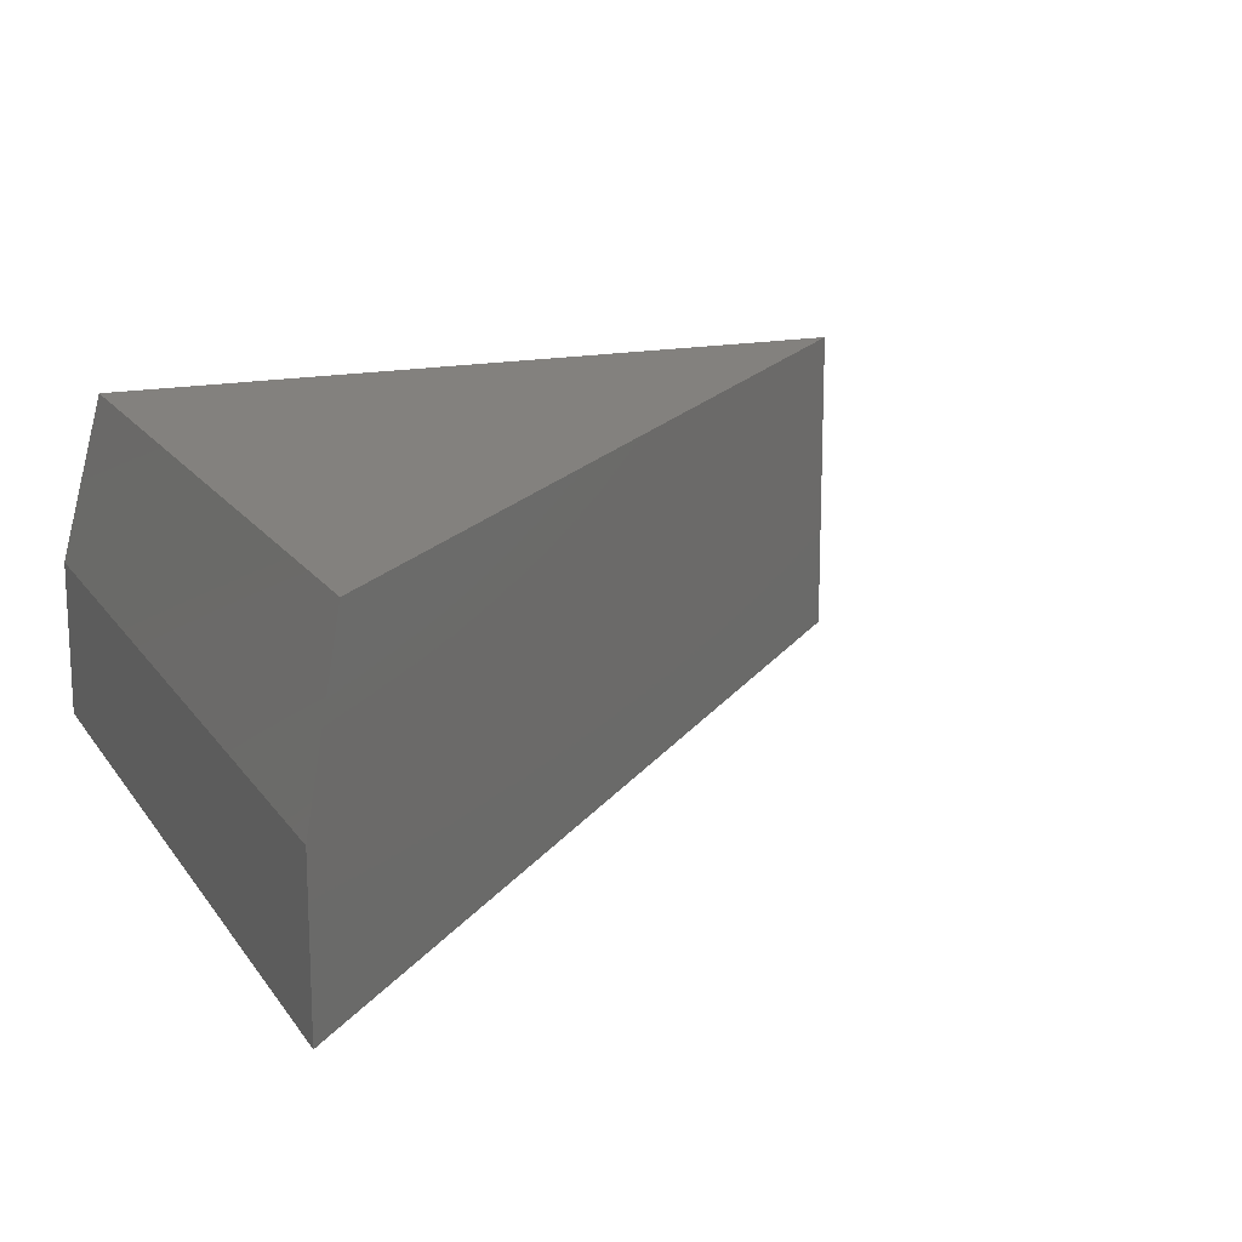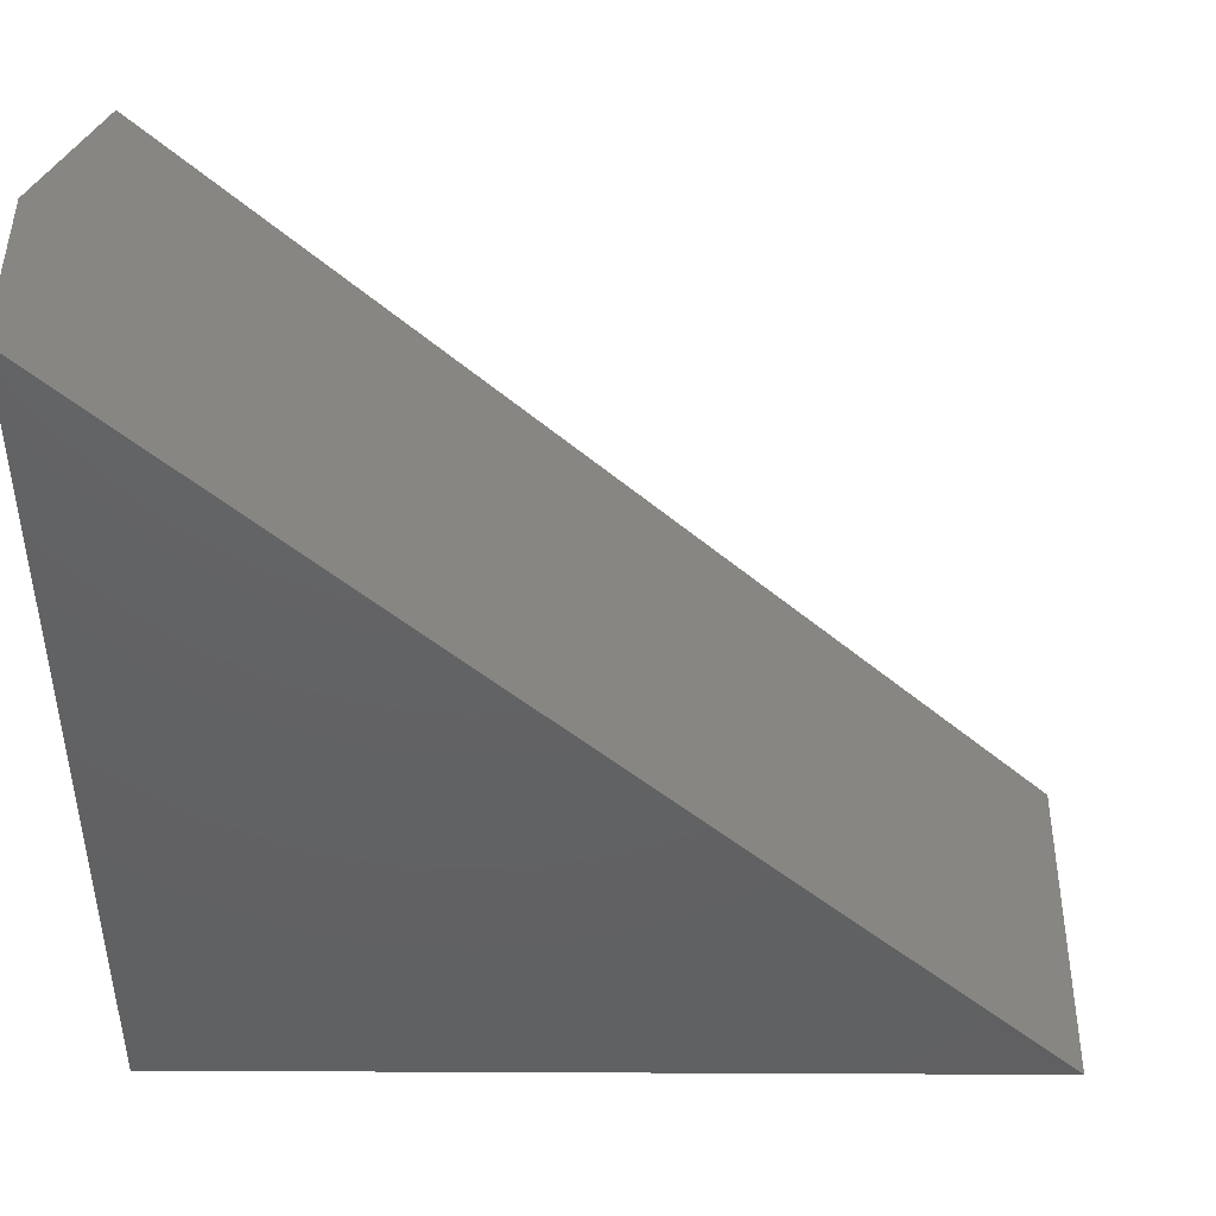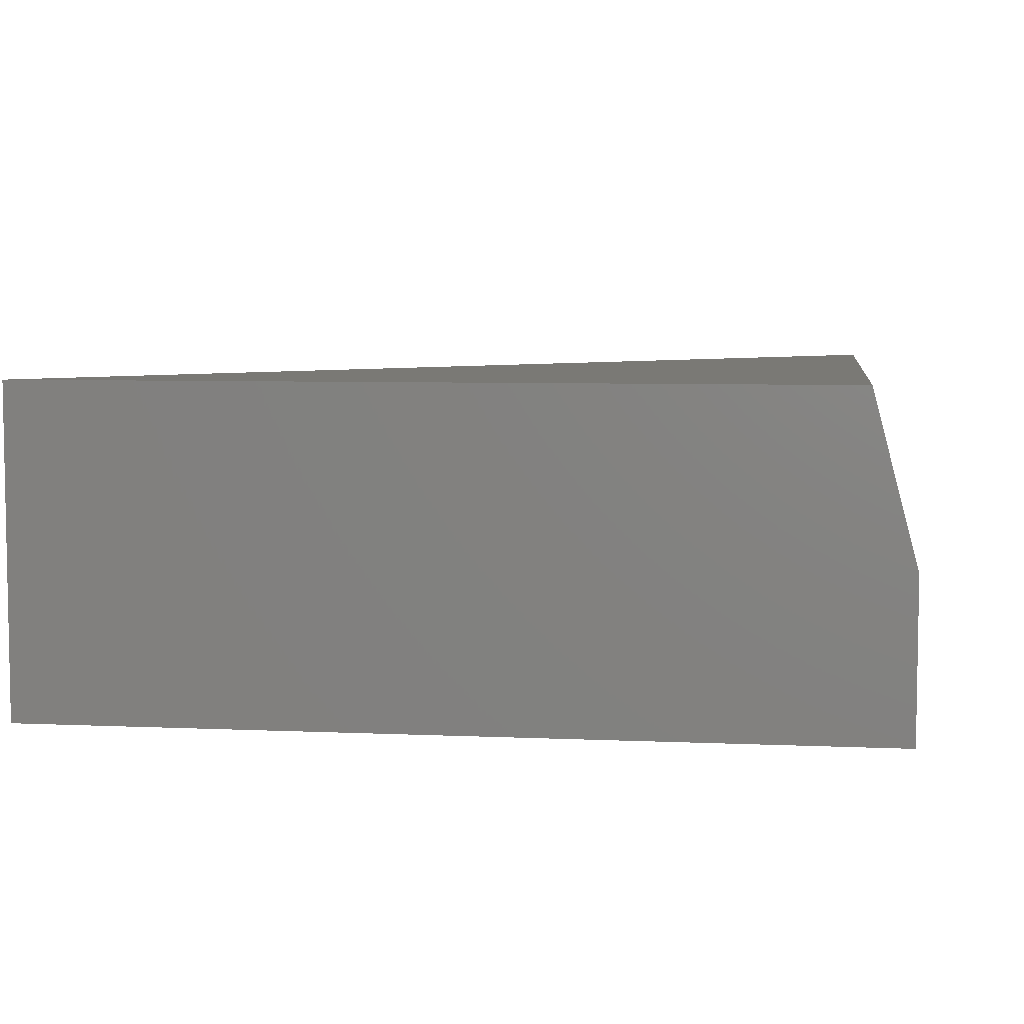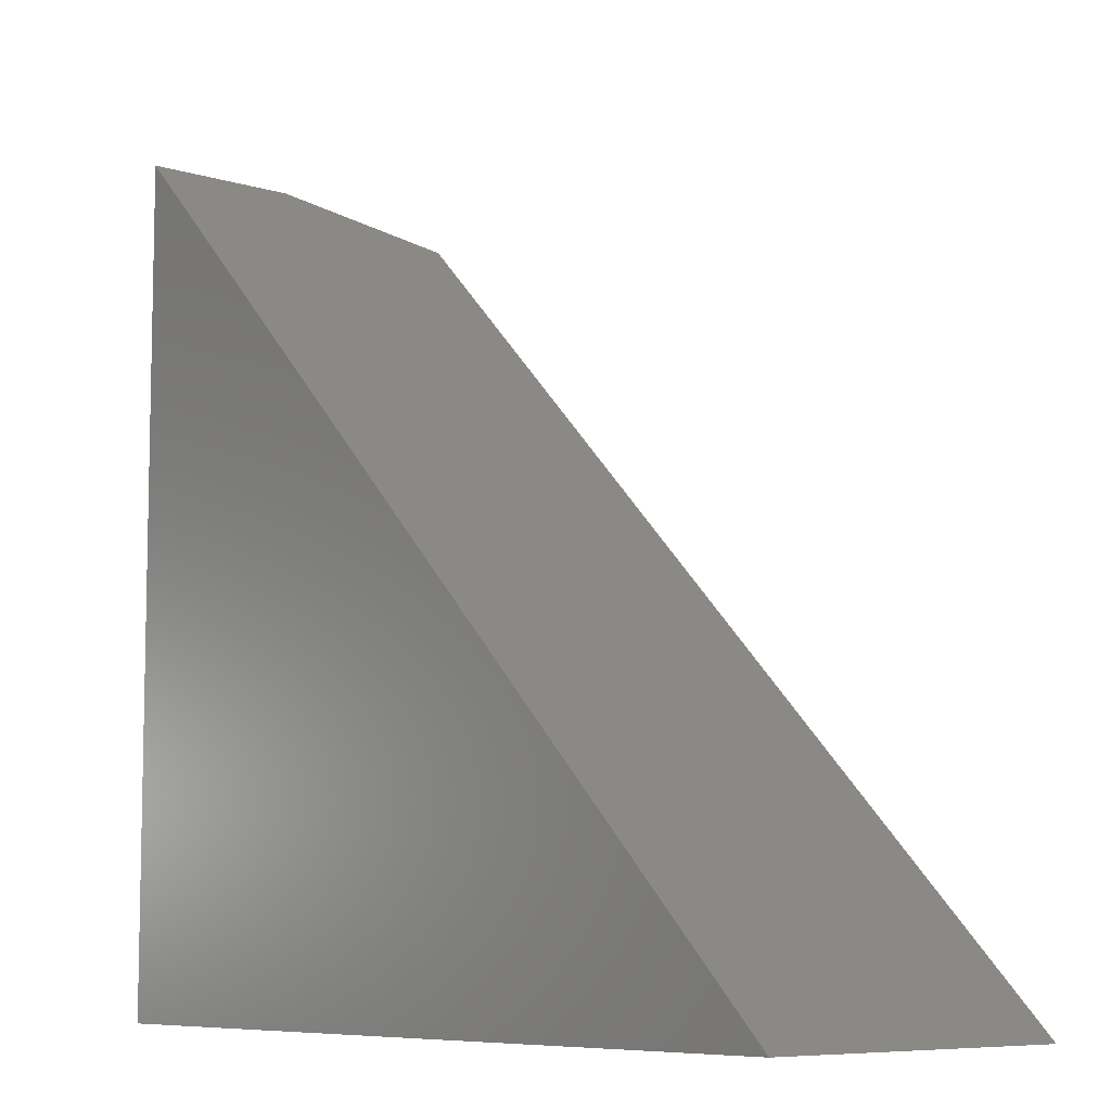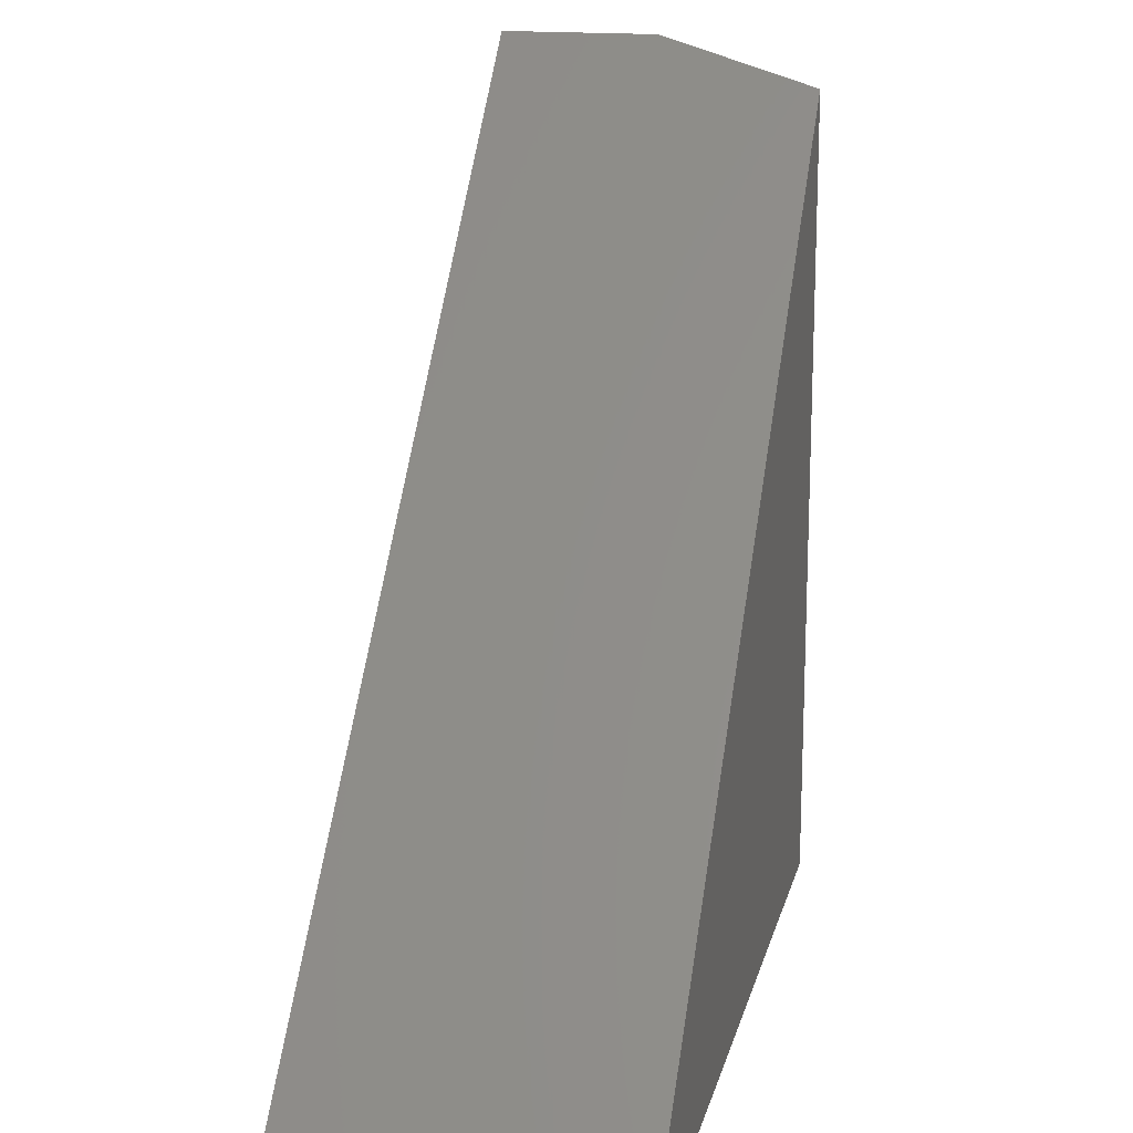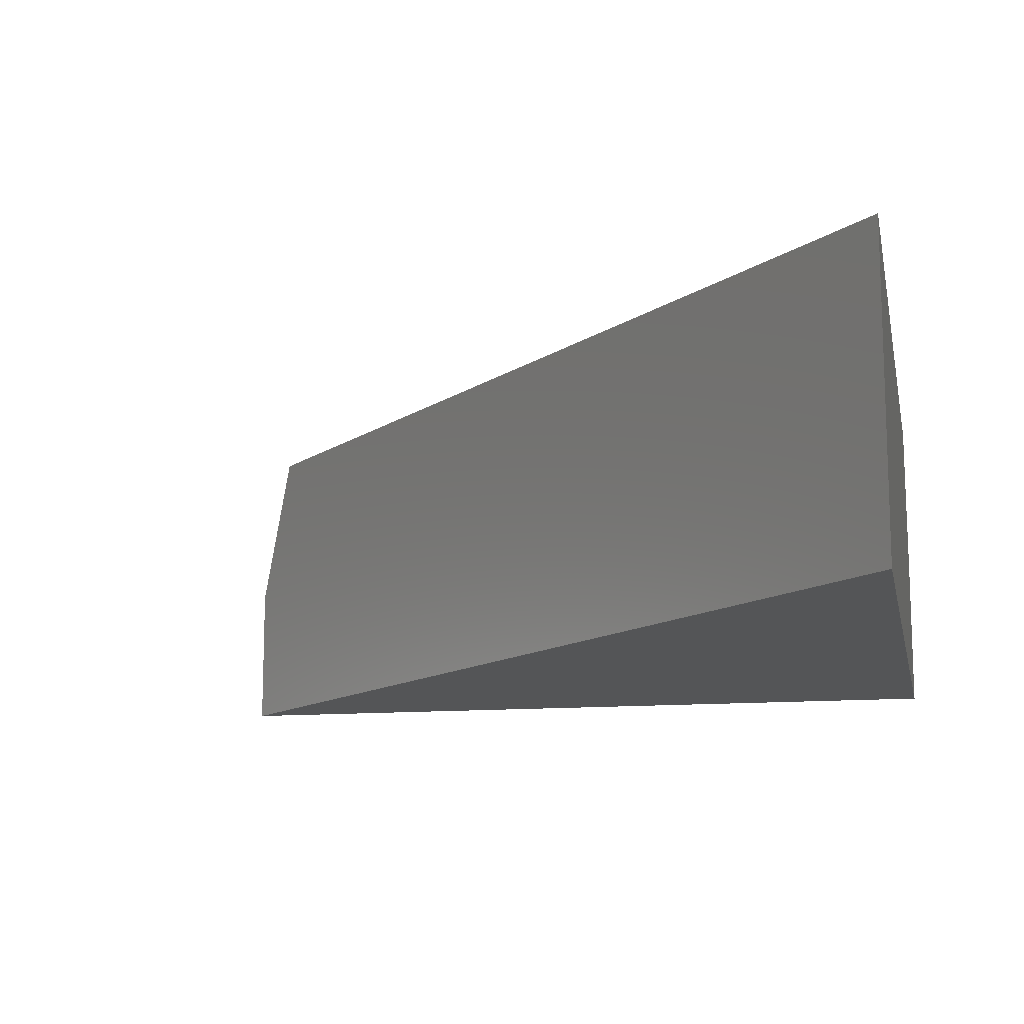
<metadata>
{"format":"stl","ext":"stl","renderer":"f3d","projection":"perspective","resolution":1024,"background":"white","views":[{"elev":16.3,"azim":-23.0,"up":"+Y"},{"elev":45.7,"azim":0.3,"up":"+Z"},{"elev":6.1,"azim":-172.3,"up":"+Y"},{"elev":-7.8,"azim":49.1,"up":"+Z"},{"elev":16.6,"azim":102.9,"up":"+Z"},{"elev":-12.7,"azim":101.6,"up":"+Y"}]}
</metadata>
<code>
# stl→obj: 8 verts, 12 faces
v -0.7109 4.38e-17 0.3672
v 0 8.327e-17 -0.3438
v -0.7109 4.337e-18 -0.3438
v -0.75 -0.2891 0.4062
v -0.75 -0.1484 0.4062
v -0.75 -0.2891 -0.3438
v -0.75 -0.1484 -0.3438
v 3.209e-17 -0.2891 -0.3438
f 1 2 3
f 4 5 6
f 6 5 7
f 8 2 4
f 4 2 1
f 4 1 5
f 2 8 3
f 3 8 6
f 3 6 7
f 5 1 7
f 7 1 3
f 6 8 4

</code>
